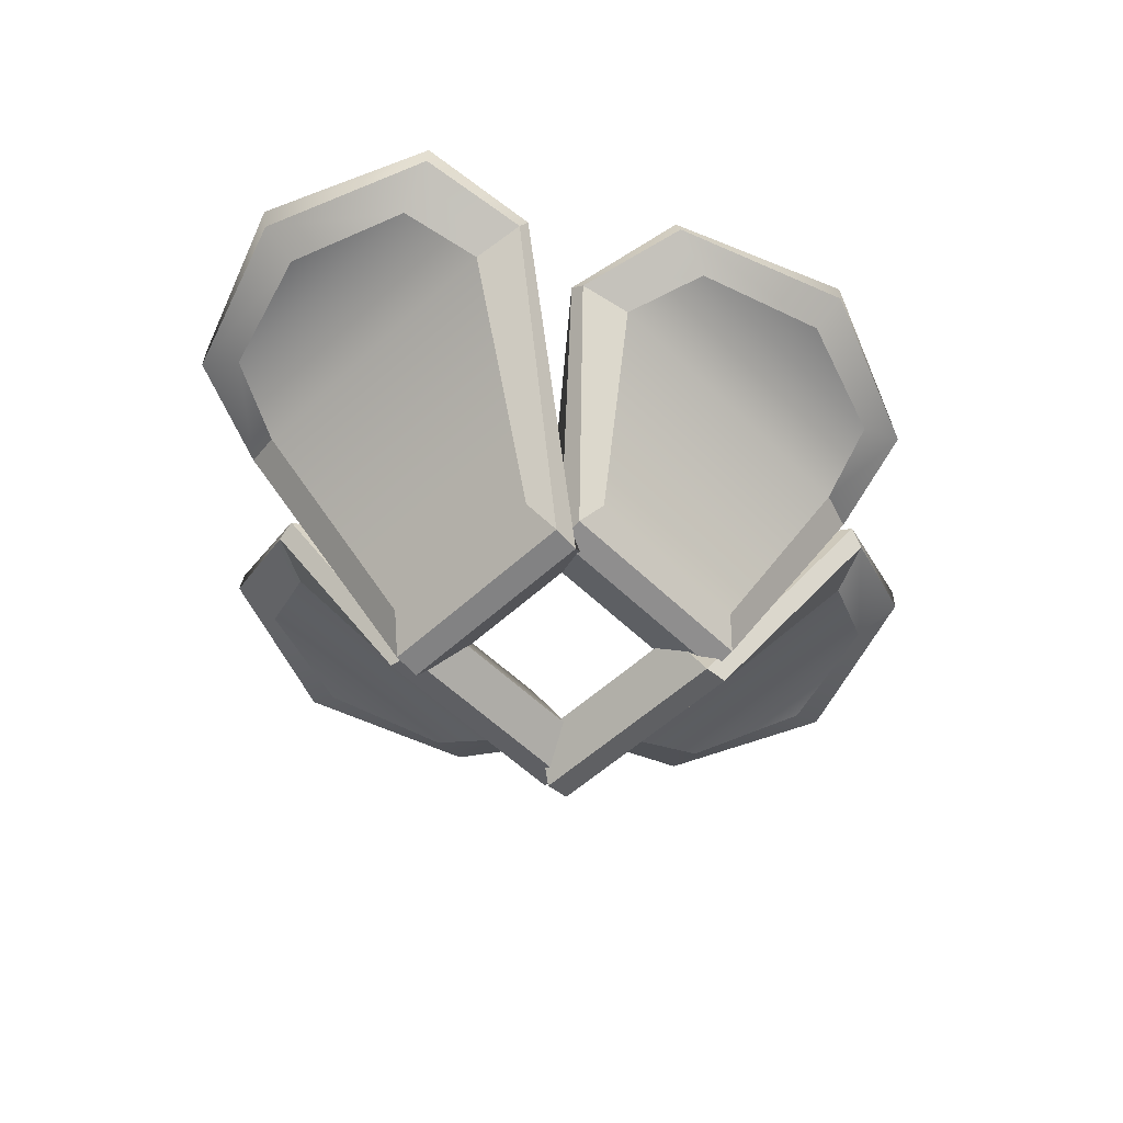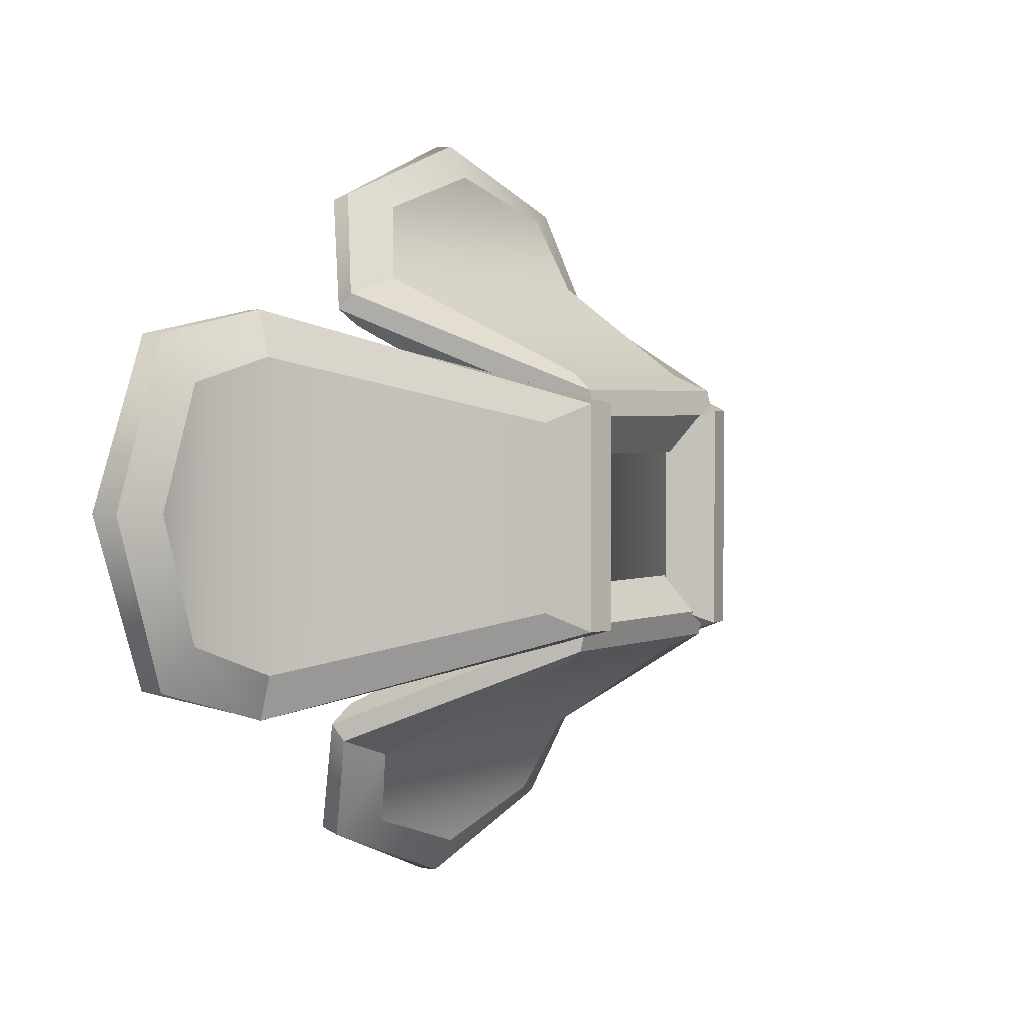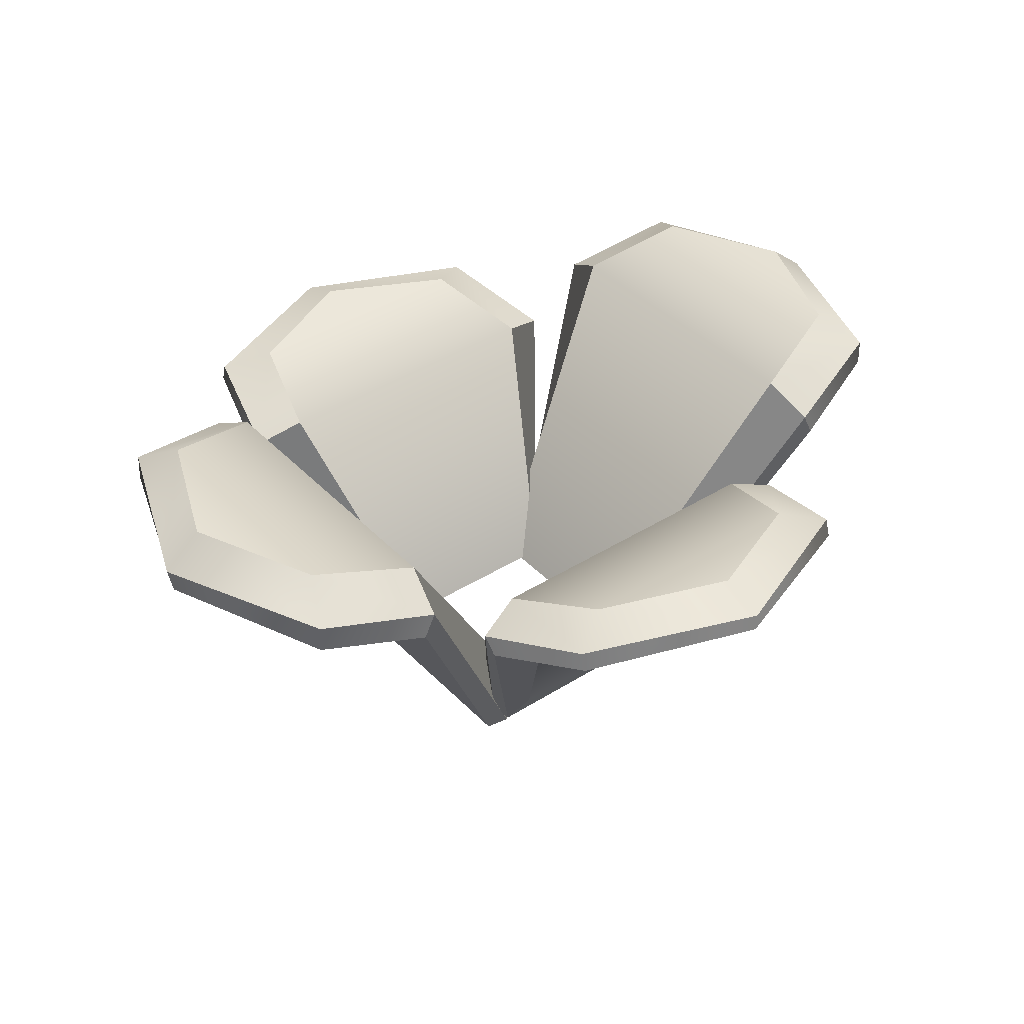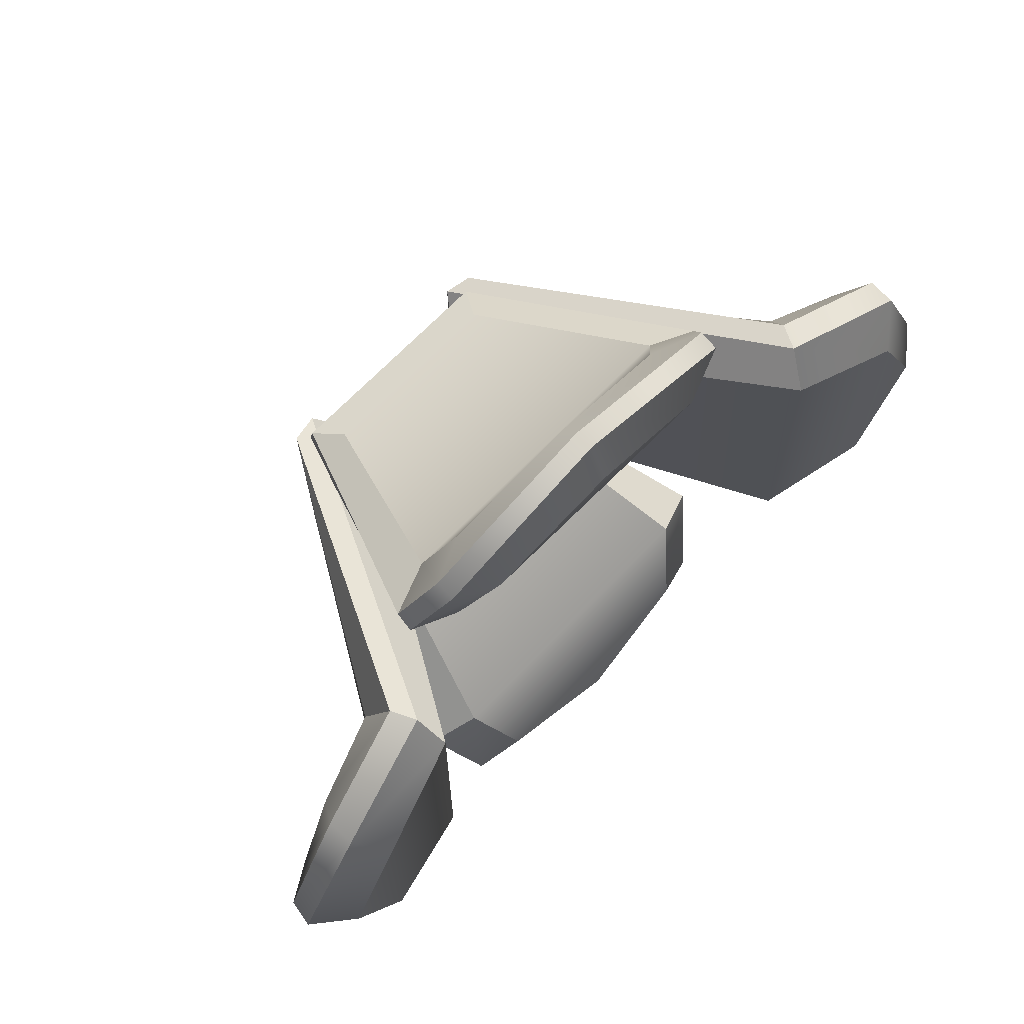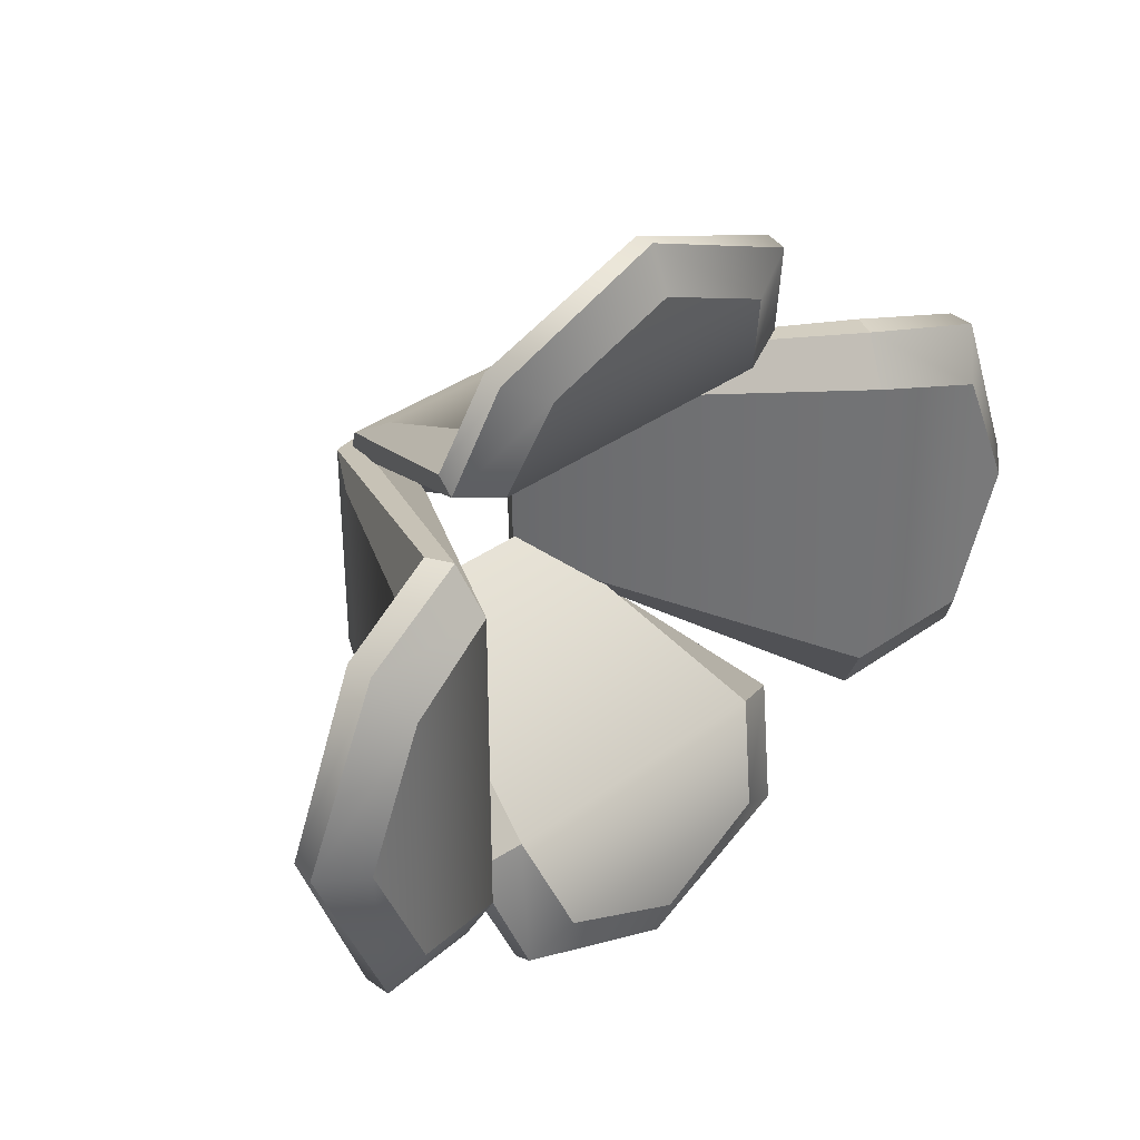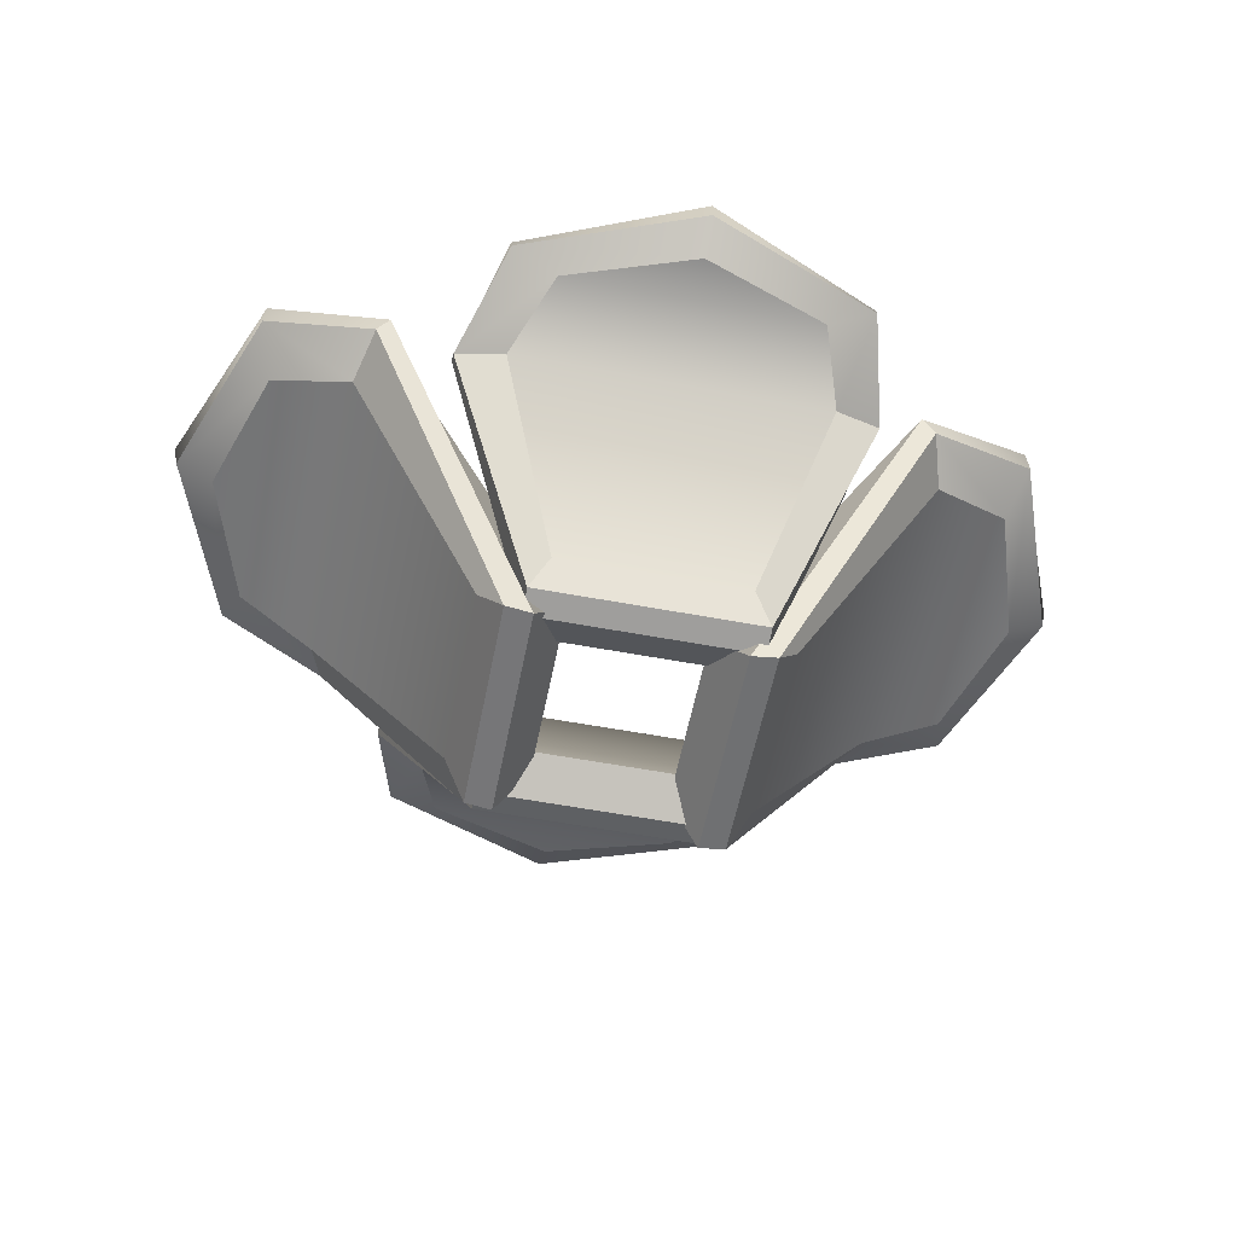
<metadata>
{"format":"obj","ext":"obj","renderer":"f3d","projection":"perspective","resolution":1024,"background":"white","views":[{"elev":-54.6,"azim":-45.8,"up":"+Z"},{"elev":2.7,"azim":126.0,"up":"+Y"},{"elev":39.3,"azim":141.8,"up":"+Z"},{"elev":69.6,"azim":-45.7,"up":"+Y"},{"elev":34.7,"azim":-44.6,"up":"+Y"},{"elev":-56.5,"azim":168.9,"up":"+Z"}]}
</metadata>
<code>
g fx_c191_carrot_head
v 3.272 -2.185 0.9944
v -2.997 -2.187 0.9872
v -3.616 -3.473 0.169
v 3.894 -3.469 0.1771
v 5.447 -6.598 9.086
v 3.272 -2.185 0.9944
v 3.894 -3.469 0.1771
v 7.054 -7.066 8.521
v 4.586 -9.938 10.21
v 5.447 -6.598 9.086
v 7.054 -7.066 8.521
v 6.184 -10.87 9.707
v 0.3601 -11.78 10.51
v 0.3812 -13.29 9.915
v -4.019 -9.939 10.28
v -5.558 -10.92 9.783
v -5.168 -6.591 9.082
v -6.783 -7.088 8.532
v -2.997 -2.187 0.9872
v -5.168 -6.591 9.082
v -6.783 -7.088 8.532
v -3.616 -3.473 0.169
v 3.894 -3.469 0.1771
v -3.616 -3.473 0.169
v -3.616 -4.337 0.3917
v 3.894 -4.333 0.399
v 7.054 -7.066 8.521
v 3.894 -3.469 0.1771
v 3.894 -4.333 0.399
v 7.054 -7.608 7.994
v 6.184 -10.87 9.707
v 7.054 -7.066 8.521
v 7.054 -7.608 7.994
v 6.184 -11.07 9.07
v 0.3812 -13.29 9.915
v 0.3812 -13.27 9.262
v -5.558 -10.92 9.783
v -5.558 -11.11 9.146
v -6.783 -7.088 8.532
v -6.783 -7.628 8.004
v -3.616 -3.473 0.169
v -6.783 -7.088 8.532
v -6.783 -7.628 8.004
v -3.616 -4.337 0.3917
v 3.894 -4.333 0.399
v -3.616 -4.337 0.3917
v -2.997 -4.884 1.398
v 3.272 -4.882 1.403
v -5.168 -8.199 7.492
v 5.447 -8.205 7.495
v -4.019 -10.72 8.401
v 4.586 -10.72 8.332
v 0.3601 -12.1 8.569
v 7.054 -7.608 7.994
v 3.894 -4.333 0.399
v 3.272 -4.882 1.403
v 5.447 -8.205 7.495
v 6.184 -11.07 9.07
v 7.054 -7.608 7.994
v 5.447 -8.205 7.495
v 4.586 -10.72 8.332
v 0.3812 -13.27 9.262
v 0.3601 -12.1 8.569
v -5.558 -11.11 9.146
v -4.019 -10.72 8.401
v -6.783 -7.628 8.004
v -5.168 -8.199 7.492
v -3.616 -4.337 0.3917
v -6.783 -7.628 8.004
v -5.168 -8.199 7.492
v -2.997 -4.884 1.398
v -5.168 -6.591 9.082
v -2.997 -2.187 0.9872
v 3.272 -2.185 0.9944
v 5.447 -6.598 9.086
v -4.019 -9.939 10.28
v 4.586 -9.938 10.21
v 0.3601 -11.78 10.51
v -3.25 2.195 0.824
v 3.02 2.197 0.8167
v 3.639 3.483 -0.001398
v -3.871 3.479 0.006664
v -5.425 6.609 8.916
v -3.25 2.195 0.824
v -3.871 3.479 0.006664
v -7.031 7.077 8.351
v -4.563 9.948 10.04
v -5.425 6.609 8.916
v -7.031 7.077 8.351
v -6.162 10.88 9.536
v -0.3374 11.79 10.34
v -0.3586 13.3 9.744
v 4.042 9.949 10.11
v 5.581 10.93 9.613
v 5.19 6.601 8.912
v 6.805 7.099 8.362
v 3.02 2.197 0.8167
v 5.19 6.601 8.912
v 6.805 7.099 8.362
v 3.639 3.483 -0.001398
v -3.871 3.479 0.006664
v 3.639 3.483 -0.001398
v 3.639 4.347 0.2213
v -3.871 4.344 0.2286
v -7.031 7.077 8.351
v -3.871 3.479 0.006664
v -3.871 4.344 0.2286
v -7.031 7.618 7.823
v -6.162 10.88 9.536
v -7.031 7.077 8.351
v -7.031 7.618 7.823
v -6.162 11.08 8.9
v -0.3586 13.3 9.744
v -0.3586 13.28 9.092
v 5.581 10.93 9.613
v 5.581 11.12 8.975
v 6.805 7.099 8.362
v 6.805 7.638 7.834
v 3.639 3.483 -0.001398
v 6.805 7.099 8.362
v 6.805 7.638 7.834
v 3.639 4.347 0.2213
v -3.871 4.344 0.2286
v 3.639 4.347 0.2213
v 3.02 4.894 1.227
v -3.25 4.893 1.233
v 5.19 8.21 7.322
v -5.425 8.215 7.325
v 4.042 10.73 8.231
v -4.563 10.73 8.162
v -0.3374 12.11 8.399
v -7.031 7.618 7.823
v -3.871 4.344 0.2286
v -3.25 4.893 1.233
v -5.425 8.215 7.325
v -6.162 11.08 8.9
v -7.031 7.618 7.823
v -5.425 8.215 7.325
v -4.563 10.73 8.162
v -0.3586 13.28 9.092
v -0.3374 12.11 8.399
v 5.581 11.12 8.975
v 4.042 10.73 8.231
v 6.805 7.638 7.834
v 5.19 8.21 7.322
v 3.639 4.347 0.2213
v 6.805 7.638 7.834
v 5.19 8.21 7.322
v 3.02 4.894 1.227
v 5.19 6.601 8.912
v 3.02 2.197 0.8167
v -3.25 2.195 0.824
v -5.425 6.609 8.916
v 4.042 9.949 10.11
v -4.563 9.948 10.04
v -0.3374 11.79 10.34
v 2.272 3.266 0.9389
v 2.272 -3.003 0.9285
v 3.338 -3.622 -0.4304
v 3.336 3.887 -0.4185
v 8.598 5.441 11.4
v 2.272 3.266 0.9389
v 3.336 3.887 -0.4185
v 8.921 7.048 10.54
v 12.16 4.58 12.38
v 8.598 5.441 11.4
v 8.921 7.048 10.54
v 12.96 6.178 11.52
v 14.05 0.3539 12.48
v 15.39 0.3751 11.39
v 12.18 -4.025 12.48
v 13.02 -5.564 11.62
v 8.59 -5.174 11.4
v 8.945 -6.789 10.55
v 2.272 -3.003 0.9285
v 8.59 -5.174 11.4
v 8.945 -6.789 10.55
v 3.338 -3.622 -0.4304
v 3.336 3.887 -0.4185
v 3.338 -3.622 -0.4304
v 4.244 -3.622 -0.2715
v 4.242 3.887 -0.2606
v 8.921 7.048 10.54
v 3.336 3.887 -0.4185
v 4.242 3.887 -0.2606
v 9.325 7.048 9.713
v 12.96 6.178 11.52
v 8.921 7.048 10.54
v 9.325 7.048 9.713
v 13 6.178 10.61
v 15.39 0.3751 11.39
v 15.21 0.3751 10.49
v 13.02 -5.564 11.62
v 13.06 -5.564 10.7
v 8.945 -6.789 10.55
v 9.348 -6.789 9.723
v 3.338 -3.622 -0.4304
v 8.945 -6.789 10.55
v 9.348 -6.789 9.723
v 4.244 -3.622 -0.2715
v 4.242 3.887 -0.2606
v 4.244 -3.622 -0.2715
v 5.028 -3.003 1.03
v 5.028 3.266 1.038
v 9.785 -5.174 8.914
v 9.791 5.441 8.917
v 12.49 -4.025 9.738
v 12.48 4.58 9.642
v 13.89 0.3539 9.73
v 9.325 7.048 9.713
v 4.242 3.887 -0.2606
v 5.028 3.266 1.038
v 9.791 5.441 8.917
v 13 6.178 10.61
v 9.325 7.048 9.713
v 9.791 5.441 8.917
v 12.48 4.58 9.642
v 15.21 0.3751 10.49
v 13.89 0.3539 9.73
v 13.06 -5.564 10.7
v 12.49 -4.025 9.738
v 9.348 -6.789 9.723
v 9.785 -5.174 8.914
v 4.244 -3.622 -0.2715
v 9.348 -6.789 9.723
v 9.785 -5.174 8.914
v 5.028 -3.003 1.03
v 8.59 -5.174 11.4
v 2.272 -3.003 0.9285
v 2.272 3.266 0.9389
v 8.598 5.441 11.4
v 12.18 -4.025 12.48
v 12.16 4.58 12.38
v 14.05 0.3539 12.48
v -2.249 -3.256 0.9389
v -2.249 3.014 0.9284
v -3.315 3.632 -0.4304
v -3.313 -3.877 -0.4185
v -8.576 -5.431 11.4
v -2.249 -3.256 0.9389
v -3.313 -3.877 -0.4185
v -8.898 -7.038 10.54
v -12.14 -4.57 12.38
v -8.576 -5.431 11.4
v -8.898 -7.038 10.54
v -12.93 -6.168 11.52
v -14.02 -0.3436 12.48
v -15.36 -0.3648 11.39
v -12.16 4.036 12.48
v -13 5.575 11.62
v -8.567 5.184 11.4
v -8.923 6.799 10.55
v -2.249 3.014 0.9284
v -8.567 5.184 11.4
v -8.923 6.799 10.55
v -3.315 3.632 -0.4304
v -3.313 -3.877 -0.4185
v -3.315 3.632 -0.4304
v -4.221 3.632 -0.2715
v -4.219 -3.877 -0.2606
v -8.898 -7.038 10.54
v -3.313 -3.877 -0.4185
v -4.219 -3.877 -0.2606
v -9.303 -7.038 9.713
v -12.93 -6.168 11.52
v -8.898 -7.038 10.54
v -9.303 -7.038 9.713
v -12.98 -6.168 10.61
v -15.36 -0.3648 11.39
v -15.19 -0.3648 10.49
v -13 5.575 11.62
v -13.04 5.575 10.7
v -8.923 6.799 10.55
v -9.325 6.799 9.723
v -3.315 3.632 -0.4304
v -8.923 6.799 10.55
v -9.325 6.799 9.723
v -4.221 3.632 -0.2715
v -4.219 -3.877 -0.2606
v -4.221 3.632 -0.2715
v -5.006 3.014 1.03
v -5.005 -3.256 1.038
v -9.762 5.184 8.914
v -9.769 -5.431 8.917
v -12.46 4.036 9.738
v -12.45 -4.57 9.642
v -13.87 -0.3436 9.73
v -9.303 -7.038 9.713
v -4.219 -3.877 -0.2606
v -5.005 -3.256 1.038
v -9.769 -5.431 8.917
v -12.98 -6.168 10.61
v -9.303 -7.038 9.713
v -9.769 -5.431 8.917
v -12.45 -4.57 9.642
v -15.19 -0.3648 10.49
v -13.87 -0.3436 9.73
v -13.04 5.575 10.7
v -12.46 4.036 9.738
v -9.325 6.799 9.723
v -9.762 5.184 8.914
v -4.221 3.632 -0.2715
v -9.325 6.799 9.723
v -9.762 5.184 8.914
v -5.006 3.014 1.03
v -8.567 5.184 11.4
v -2.249 3.014 0.9284
v -2.249 -3.256 0.9389
v -8.576 -5.431 11.4
v -12.16 4.036 12.48
v -12.14 -4.57 12.38
v -14.02 -0.3436 12.48
g fx_c191_carrot_head_0
f 3 2 1
f 4 3 1
f 7 6 5
f 8 7 5
f 11 10 9
f 12 11 9
f 12 9 13
f 14 12 13
f 14 13 15
f 16 14 15
f 16 15 17
f 18 16 17
f 21 20 19
f 22 21 19
f 25 24 23
f 26 25 23
f 29 28 27
f 30 29 27
f 33 32 31
f 34 33 31
f 34 31 35
f 36 34 35
f 36 35 37
f 38 36 37
f 38 37 39
f 40 38 39
f 43 42 41
f 44 43 41
f 47 46 45
f 48 47 45
f 49 47 48
f 50 49 48
f 51 49 50
f 52 51 50
f 53 51 52
f 56 55 54
f 57 56 54
f 60 59 58
f 61 60 58
f 61 58 62
f 63 61 62
f 63 62 64
f 65 63 64
f 65 64 66
f 67 65 66
f 70 69 68
f 71 70 68
f 74 73 72
f 75 74 72
f 75 72 76
f 77 75 76
f 78 77 76
f 81 80 79
f 82 81 79
f 85 84 83
f 86 85 83
f 89 88 87
f 90 89 87
f 90 87 91
f 92 90 91
f 92 91 93
f 94 92 93
f 94 93 95
f 96 94 95
f 99 98 97
f 100 99 97
f 103 102 101
f 104 103 101
f 107 106 105
f 108 107 105
f 111 110 109
f 112 111 109
f 112 109 113
f 114 112 113
f 114 113 115
f 116 114 115
f 116 115 117
f 118 116 117
f 121 120 119
f 122 121 119
f 125 124 123
f 126 125 123
f 127 125 126
f 128 127 126
f 129 127 128
f 130 129 128
f 131 129 130
f 134 133 132
f 135 134 132
f 138 137 136
f 139 138 136
f 139 136 140
f 141 139 140
f 141 140 142
f 143 141 142
f 143 142 144
f 145 143 144
f 148 147 146
f 149 148 146
f 152 151 150
f 153 152 150
f 153 150 154
f 155 153 154
f 156 155 154
f 159 158 157
f 160 159 157
f 163 162 161
f 164 163 161
f 167 166 165
f 168 167 165
f 168 165 169
f 170 168 169
f 170 169 171
f 172 170 171
f 172 171 173
f 174 172 173
f 177 176 175
f 178 177 175
f 181 180 179
f 182 181 179
f 185 184 183
f 186 185 183
f 189 188 187
f 190 189 187
f 190 187 191
f 192 190 191
f 192 191 193
f 194 192 193
f 194 193 195
f 196 194 195
f 199 198 197
f 200 199 197
f 203 202 201
f 204 203 201
f 205 203 204
f 206 205 204
f 207 205 206
f 208 207 206
f 209 207 208
f 212 211 210
f 213 212 210
f 216 215 214
f 217 216 214
f 217 214 218
f 219 217 218
f 219 218 220
f 221 219 220
f 221 220 222
f 223 221 222
f 226 225 224
f 227 226 224
f 230 229 228
f 231 230 228
f 231 228 232
f 233 231 232
f 234 233 232
f 237 236 235
f 238 237 235
f 241 240 239
f 242 241 239
f 245 244 243
f 246 245 243
f 246 243 247
f 248 246 247
f 248 247 249
f 250 248 249
f 250 249 251
f 252 250 251
f 255 254 253
f 256 255 253
f 259 258 257
f 260 259 257
f 263 262 261
f 264 263 261
f 267 266 265
f 268 267 265
f 268 265 269
f 270 268 269
f 270 269 271
f 272 270 271
f 272 271 273
f 274 272 273
f 277 276 275
f 278 277 275
f 281 280 279
f 282 281 279
f 283 281 282
f 284 283 282
f 285 283 284
f 286 285 284
f 287 285 286
f 290 289 288
f 291 290 288
f 294 293 292
f 295 294 292
f 295 292 296
f 297 295 296
f 297 296 298
f 299 297 298
f 299 298 300
f 301 299 300
f 304 303 302
f 305 304 302
f 308 307 306
f 309 308 306
f 309 306 310
f 311 309 310
f 312 311 310

</code>
